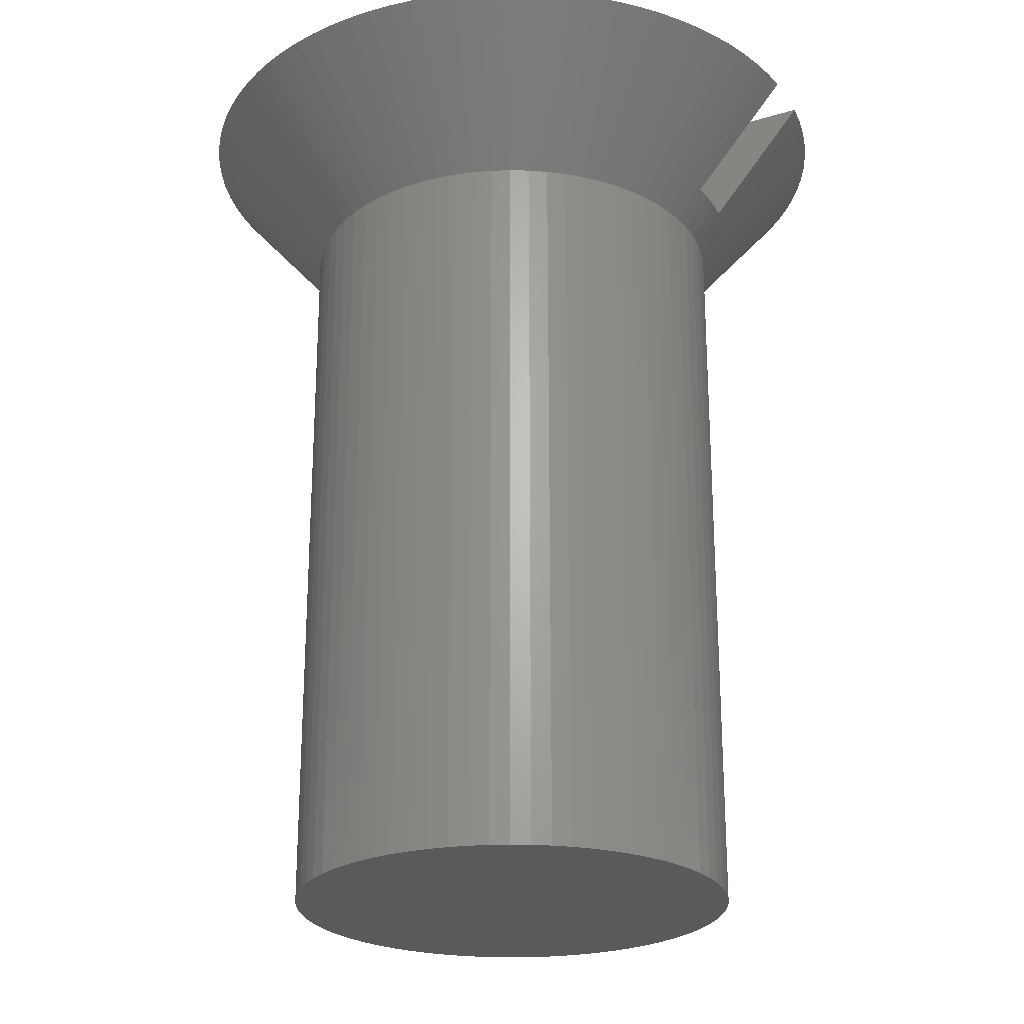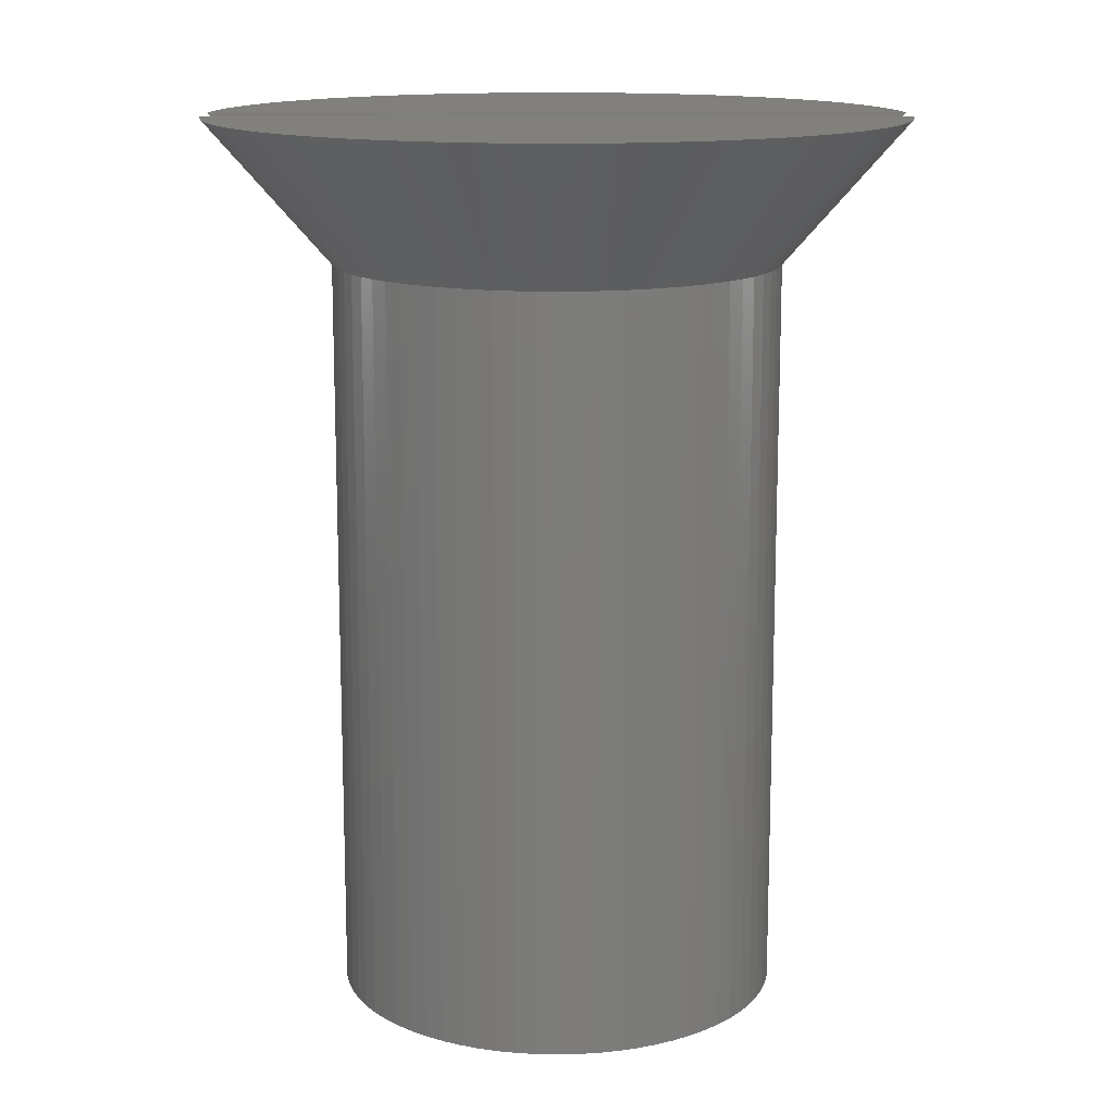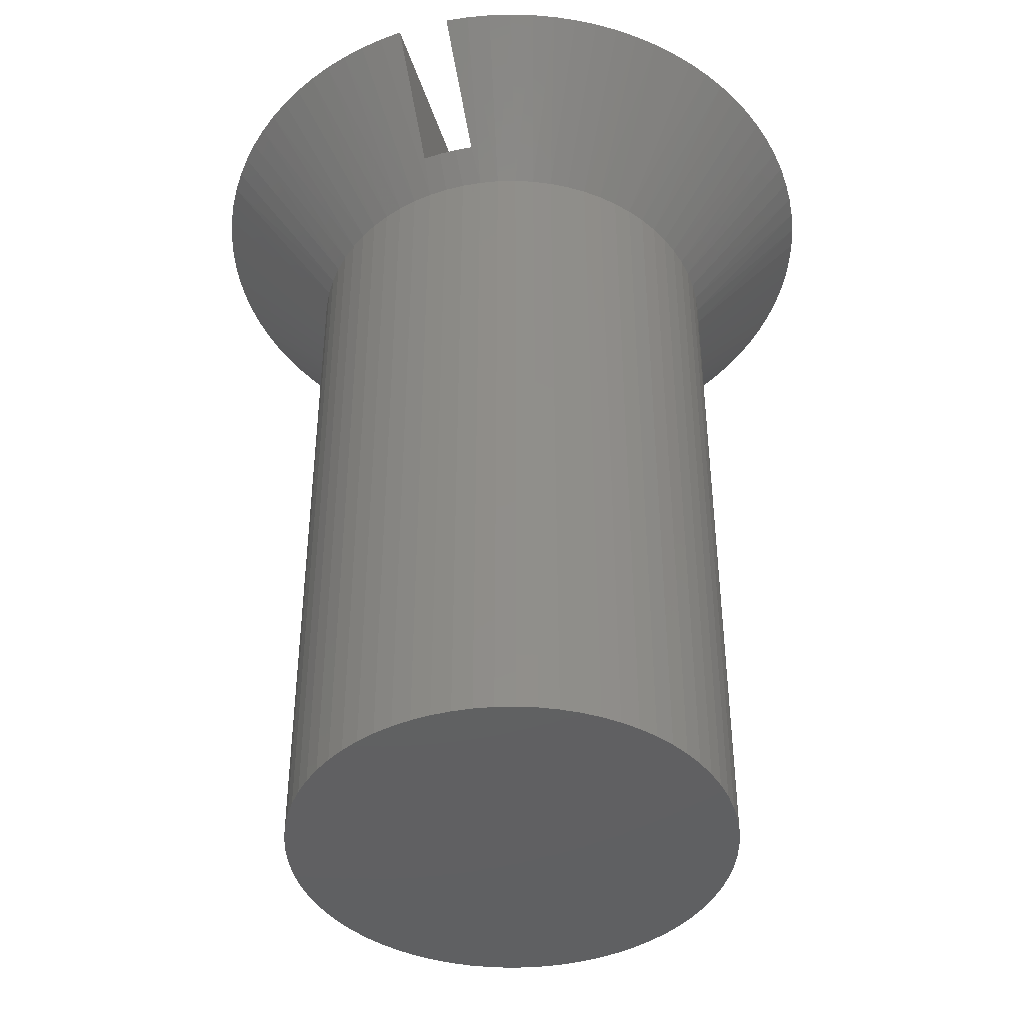
<metadata>
{"format":"stl","ext":"stl","renderer":"f3d","projection":"perspective","resolution":1024,"background":"white","views":[{"elev":-24.5,"azim":116.2,"up":"+Y"},{"elev":14.0,"azim":-90.3,"up":"+Y"},{"elev":-42.7,"azim":-163.0,"up":"+Y"}]}
</metadata>
<code>
# stl→obj: 332 verts, 660 faces
v 0.0195 0.625 0.2421
v 0.0195 0.625 -0.2421
v 0.0195 0.6138 0.2323
v 0.0195 0.6138 -0.2323
v 0.0195 0.603 0.2229
v 0.0195 0.603 -0.2229
v 0.0195 0.5927 0.2139
v 0.0195 0.5927 -0.2139
v 0.0195 0.5828 0.2053
v 0.0195 0.5828 -0.2053
v 0.0195 0.5733 0.197
v 0.0195 0.5733 -0.197
v 0.0195 0.5642 0.1891
v 0.0195 0.5642 -0.1891
v 0.0195 0.5554 0.1814
v 0.0195 0.5554 -0.1814
v 0.0195 0.547 0.174
v 0.0195 0.547 -0.174
v -0.0195 0.547 0.174
v -0.0195 0.547 -0.174
v -0.0195 0.5554 0.1814
v -0.0195 0.5554 -0.1814
v -0.0195 0.5642 0.1891
v -0.0195 0.5642 -0.1891
v -0.0195 0.5733 0.197
v -0.0195 0.5733 -0.197
v -0.0195 0.5828 0.2053
v -0.0195 0.5828 -0.2053
v -0.0195 0.5927 0.2139
v -0.0195 0.5927 -0.2139
v -0.0195 0.603 0.2229
v -0.0195 0.603 -0.2229
v -0.0195 0.6138 0.2323
v -0.0195 0.6138 -0.2323
v -0.0195 0.625 0.2421
v -0.0195 0.625 -0.2421
v 0.006512 0.547 0.175
v 0.006512 0.547 -0.175
v -0.006512 0.547 0.175
v -0.006512 0.547 -0.175
v 0.1554 0.525 -0.01398
v 0.2423 0.625 -0.01723
v 0.156 0.525 0
v 0.2429 0.625 0
v 0.2423 0.625 0.01723
v 0.2405 0.625 -0.03437
v 0.1535 0.525 -0.02786
v 0.2374 0.625 -0.05133
v 0.1504 0.525 -0.0415
v 0.2332 0.625 -0.06804
v 0.1461 0.525 -0.05481
v 0.2278 0.625 -0.08441
v 0.2212 0.625 -0.1003
v 0.1406 0.525 -0.06769
v 0.2136 0.625 -0.1158
v 0.1339 0.525 -0.08001
v 0.2048 0.625 -0.1306
v 0.1262 0.525 -0.09169
v 0.195 0.625 -0.1448
v 0.1175 0.525 -0.1026
v 0.1843 0.625 -0.1583
v 0.1726 0.625 -0.171
v 0.1078 0.525 -0.1128
v 0.16 0.625 -0.1828
v 0.09726 0.525 -0.122
v 0.1467 0.625 -0.1937
v 0.08594 0.525 -0.1302
v 0.1326 0.625 -0.2036
v 0.1178 0.625 -0.2125
v 0.07392 0.525 -0.1374
v 0.1024 0.625 -0.2203
v 0.06131 0.525 -0.1434
v 0.08654 0.625 -0.227
v 0.04821 0.525 -0.1484
v 0.07023 0.625 -0.2326
v 0.03471 0.525 -0.1521
v 0.05356 0.625 -0.237
v 0.03662 0.625 -0.2402
v 0.02094 0.525 -0.1546
v 0.006999 0.525 -0.1558
v -0.006999 0.525 -0.1558
v -0.02094 0.525 -0.1546
v -0.03662 0.625 -0.2402
v -0.03471 0.525 -0.1521
v -0.05356 0.625 -0.237
v -0.07023 0.625 -0.2326
v -0.04821 0.525 -0.1484
v -0.08654 0.625 -0.227
v -0.06131 0.525 -0.1434
v -0.1024 0.625 -0.2203
v -0.07392 0.525 -0.1374
v -0.1178 0.625 -0.2125
v -0.08594 0.525 -0.1302
v -0.1326 0.625 -0.2036
v -0.1467 0.625 -0.1937
v -0.09726 0.525 -0.122
v -0.16 0.625 -0.1828
v -0.1078 0.525 -0.1128
v -0.1726 0.625 -0.171
v -0.1175 0.525 -0.1026
v -0.1843 0.625 -0.1583
v -0.195 0.625 -0.1448
v -0.1262 0.525 -0.09169
v -0.2048 0.625 -0.1306
v -0.1339 0.525 -0.08001
v -0.2136 0.625 -0.1158
v -0.1406 0.525 -0.06769
v -0.2212 0.625 -0.1003
v -0.1461 0.525 -0.05481
v -0.2278 0.625 -0.08441
v -0.2332 0.625 -0.06804
v -0.1504 0.525 -0.0415
v -0.2374 0.625 -0.05133
v -0.1535 0.525 -0.02786
v -0.2405 0.625 -0.03437
v -0.1554 0.525 -0.01398
v -0.2423 0.625 -0.01723
v -0.156 0.525 0
v -0.2429 0.625 0
v -0.2423 0.625 0.01723
v -0.1554 0.525 0.01398
v -0.2405 0.625 0.03437
v -0.1535 0.525 0.02786
v -0.2374 0.625 0.05133
v -0.1504 0.525 0.0415
v -0.2332 0.625 0.06804
v -0.1461 0.525 0.05481
v -0.2278 0.625 0.08441
v -0.2212 0.625 0.1003
v -0.1406 0.525 0.06769
v -0.2136 0.625 0.1158
v -0.1339 0.525 0.08001
v -0.2048 0.625 0.1306
v -0.1262 0.525 0.09169
v -0.195 0.625 0.1448
v -0.1175 0.525 0.1026
v -0.1843 0.625 0.1583
v -0.1726 0.625 0.171
v -0.1078 0.525 0.1128
v -0.16 0.625 0.1828
v -0.09726 0.525 0.122
v -0.1467 0.625 0.1937
v -0.08594 0.525 0.1302
v -0.1326 0.625 0.2036
v -0.1178 0.625 0.2125
v -0.07392 0.525 0.1374
v -0.1024 0.625 0.2203
v -0.06131 0.525 0.1434
v -0.08654 0.625 0.227
v -0.04821 0.525 0.1484
v -0.07023 0.625 0.2326
v -0.03471 0.525 0.1521
v -0.05356 0.625 0.237
v -0.03662 0.625 0.2402
v -0.02094 0.525 0.1546
v -0.006999 0.525 0.1558
v 0.006999 0.525 0.1558
v 0.02094 0.525 0.1546
v 0.03662 0.625 0.2402
v 0.03471 0.525 0.1521
v 0.05356 0.625 0.237
v 0.07023 0.625 0.2326
v 0.04821 0.525 0.1484
v 0.08654 0.625 0.227
v 0.06131 0.525 0.1434
v 0.1024 0.625 0.2203
v 0.07392 0.525 0.1374
v 0.1178 0.625 0.2125
v 0.08594 0.525 0.1302
v 0.1326 0.625 0.2036
v 0.1467 0.625 0.1937
v 0.09726 0.525 0.122
v 0.16 0.625 0.1828
v 0.1078 0.525 0.1128
v 0.1726 0.625 0.171
v 0.1175 0.525 0.1026
v 0.1843 0.625 0.1583
v 0.195 0.625 0.1448
v 0.1262 0.525 0.09169
v 0.2048 0.625 0.1306
v 0.1339 0.525 0.08001
v 0.2136 0.625 0.1158
v 0.1406 0.525 0.06769
v 0.2212 0.625 0.1003
v 0.1461 0.525 0.05481
v 0.2278 0.625 0.08441
v 0.2332 0.625 0.06804
v 0.1504 0.525 0.0415
v 0.2374 0.625 0.05133
v 0.1535 0.525 0.02786
v 0.2405 0.625 0.03437
v 0.1554 0.525 0.01398
v 0.156 0 0
v 0.1554 0 0.01398
v 0.1554 0 -0.01398
v 0.1535 0 -0.02786
v 0.1535 0 0.02786
v 0.1504 0 -0.0415
v 0.1504 0 0.0415
v 0.1461 0 -0.05481
v 0.1461 0 0.05481
v 0.1406 0 -0.06769
v 0.1406 0 0.06769
v 0.1339 0 -0.08001
v 0.1339 0 0.08001
v 0.1262 0 -0.09169
v 0.1262 0 0.09169
v 0.1175 0 -0.1026
v 0.1175 0 0.1026
v 0.1078 0 -0.1128
v 0.1078 0 0.1128
v 0.09726 0 -0.122
v 0.09726 0 0.122
v 0.08594 0 -0.1302
v 0.08594 0 0.1302
v 0.07392 0 -0.1374
v 0.07392 0 0.1374
v 0.06131 0 -0.1434
v 0.06131 0 0.1434
v 0.04821 0 -0.1484
v 0.04821 0 0.1484
v 0.03471 0 -0.1521
v 0.03471 0 0.1521
v 0.02094 0 -0.1546
v 0.02094 0 0.1546
v 0.006999 0 -0.1558
v 0.006999 0 0.1558
v -0.006999 0 -0.1558
v -0.006999 0 0.1558
v -0.02094 0 -0.1546
v -0.02094 0 0.1546
v -0.03471 0 -0.1521
v -0.03471 0 0.1521
v -0.04821 0 -0.1484
v -0.04821 0 0.1484
v -0.06131 0 -0.1434
v -0.06131 0 0.1434
v -0.07392 0 -0.1374
v -0.07392 0 0.1374
v -0.08594 0 -0.1302
v -0.08594 0 0.1302
v -0.09726 0 -0.122
v -0.09726 0 0.122
v -0.1078 0 -0.1128
v -0.1078 0 0.1128
v -0.1175 0 -0.1026
v -0.1175 0 0.1026
v -0.1262 0 -0.09169
v -0.1262 0 0.09169
v -0.1339 0 -0.08001
v -0.1339 0 0.08001
v -0.1406 0 -0.06769
v -0.1406 0 0.06769
v -0.1461 0 -0.05481
v -0.1461 0 0.05481
v -0.1504 0 -0.0415
v -0.1504 0 0.0415
v -0.1535 0 -0.02786
v -0.1535 0 0.02786
v -0.1554 0 -0.01398
v -0.1554 0 0.01398
v -0.156 0 0
v 0.1554 0.2625 0.01398
v 0.156 0.2625 0
v 0.1554 0.2625 -0.01398
v 0.1535 0.2625 -0.02786
v 0.1504 0.2625 -0.0415
v 0.1461 0.2625 -0.05481
v 0.1406 0.2625 -0.06769
v 0.1339 0.2625 -0.08001
v 0.1262 0.2625 -0.09169
v 0.1175 0.2625 -0.1026
v 0.1078 0.2625 -0.1128
v 0.09726 0.2625 -0.122
v 0.08594 0.2625 -0.1302
v 0.07392 0.2625 -0.1374
v 0.06131 0.2625 -0.1434
v 0.04821 0.2625 -0.1484
v 0.03471 0.2625 -0.1521
v 0.02094 0.2625 -0.1546
v 0.006999 0.2625 -0.1558
v -0.006999 0.2625 -0.1558
v -0.02094 0.2625 -0.1546
v -0.03471 0.2625 -0.1521
v -0.04821 0.2625 -0.1484
v -0.06131 0.2625 -0.1434
v -0.07392 0.2625 -0.1374
v -0.08594 0.2625 -0.1302
v -0.09726 0.2625 -0.122
v -0.1078 0.2625 -0.1128
v -0.1175 0.2625 -0.1026
v -0.1262 0.2625 -0.09169
v -0.1339 0.2625 -0.08001
v -0.1406 0.2625 -0.06769
v -0.1461 0.2625 -0.05481
v -0.1504 0.2625 -0.0415
v -0.1535 0.2625 -0.02786
v -0.1554 0.2625 -0.01398
v -0.156 0.2625 0
v -0.1554 0.2625 0.01398
v -0.1535 0.2625 0.02786
v -0.1504 0.2625 0.0415
v -0.1461 0.2625 0.05481
v -0.1406 0.2625 0.06769
v -0.1339 0.2625 0.08001
v -0.1262 0.2625 0.09169
v -0.1175 0.2625 0.1026
v -0.1078 0.2625 0.1128
v -0.09726 0.2625 0.122
v -0.08594 0.2625 0.1302
v -0.07392 0.2625 0.1374
v -0.06131 0.2625 0.1434
v -0.04821 0.2625 0.1484
v -0.03471 0.2625 0.1521
v -0.02094 0.2625 0.1546
v -0.006999 0.2625 0.1558
v 0.006999 0.2625 0.1558
v 0.02094 0.2625 0.1546
v 0.03471 0.2625 0.1521
v 0.04821 0.2625 0.1484
v 0.06131 0.2625 0.1434
v 0.07392 0.2625 0.1374
v 0.08594 0.2625 0.1302
v 0.09726 0.2625 0.122
v 0.1078 0.2625 0.1128
v 0.1175 0.2625 0.1026
v 0.1262 0.2625 0.09169
v 0.1339 0.2625 0.08001
v 0.1406 0.2625 0.06769
v 0.1461 0.2625 0.05481
v 0.1504 0.2625 0.0415
v 0.1535 0.2625 0.02786
f 1 2 3
f 3 2 4
f 3 4 5
f 5 4 6
f 5 6 7
f 7 6 8
f 7 8 9
f 9 8 10
f 9 10 11
f 11 10 12
f 11 12 13
f 13 12 14
f 13 14 15
f 15 14 16
f 15 16 17
f 17 16 18
f 19 20 21
f 21 20 22
f 21 22 23
f 23 22 24
f 23 24 25
f 25 24 26
f 25 26 27
f 27 26 28
f 27 28 29
f 29 28 30
f 29 30 31
f 31 30 32
f 31 32 33
f 33 32 34
f 33 34 35
f 35 34 36
f 17 18 37
f 37 18 38
f 37 38 39
f 39 38 40
f 39 40 19
f 19 40 20
f 41 42 43
f 43 42 44
f 43 44 45
f 42 41 46
f 46 41 47
f 46 47 48
f 48 47 49
f 48 49 50
f 50 49 51
f 50 51 52
f 52 51 53
f 53 51 54
f 53 54 55
f 55 54 56
f 55 56 57
f 57 56 58
f 57 58 59
f 59 58 60
f 59 60 61
f 61 60 62
f 62 60 63
f 62 63 64
f 64 63 65
f 64 65 66
f 66 65 67
f 66 67 68
f 68 67 69
f 69 67 70
f 69 70 71
f 71 70 72
f 71 72 73
f 73 72 74
f 73 74 75
f 75 74 76
f 75 76 77
f 77 76 78
f 78 76 79
f 78 79 18
f 18 79 80
f 18 80 38
f 38 80 81
f 38 81 40
f 40 81 20
f 20 81 82
f 20 82 22
f 22 82 83
f 22 83 36
f 82 84 83
f 83 84 85
f 85 84 86
f 86 84 87
f 86 87 88
f 88 87 89
f 88 89 90
f 90 89 91
f 90 91 92
f 92 91 93
f 92 93 94
f 94 93 95
f 95 93 96
f 95 96 97
f 97 96 98
f 97 98 99
f 99 98 100
f 99 100 101
f 101 100 102
f 102 100 103
f 102 103 104
f 104 103 105
f 104 105 106
f 106 105 107
f 106 107 108
f 108 107 109
f 108 109 110
f 110 109 111
f 111 109 112
f 111 112 113
f 113 112 114
f 113 114 115
f 115 114 116
f 115 116 117
f 117 116 118
f 117 118 119
f 119 118 120
f 120 118 121
f 120 121 122
f 122 121 123
f 122 123 124
f 124 123 125
f 124 125 126
f 126 125 127
f 126 127 128
f 128 127 129
f 129 127 130
f 129 130 131
f 131 130 132
f 131 132 133
f 133 132 134
f 133 134 135
f 135 134 136
f 135 136 137
f 137 136 138
f 138 136 139
f 138 139 140
f 140 139 141
f 140 141 142
f 142 141 143
f 142 143 144
f 144 143 145
f 145 143 146
f 145 146 147
f 147 146 148
f 147 148 149
f 149 148 150
f 149 150 151
f 151 150 152
f 151 152 153
f 153 152 154
f 154 152 155
f 154 155 19
f 19 155 156
f 19 156 39
f 39 156 157
f 39 157 37
f 37 157 17
f 17 157 158
f 17 158 159
f 159 158 160
f 159 160 161
f 161 160 162
f 162 160 163
f 162 163 164
f 164 163 165
f 164 165 166
f 166 165 167
f 166 167 168
f 168 167 169
f 168 169 170
f 170 169 171
f 171 169 172
f 171 172 173
f 173 172 174
f 173 174 175
f 175 174 176
f 175 176 177
f 177 176 178
f 178 176 179
f 178 179 180
f 180 179 181
f 180 181 182
f 182 181 183
f 182 183 184
f 184 183 185
f 184 185 186
f 186 185 187
f 187 185 188
f 187 188 189
f 189 188 190
f 189 190 191
f 191 190 192
f 191 192 45
f 45 192 43
f 3 5 1
f 1 5 7
f 1 7 159
f 159 7 9
f 159 9 11
f 11 13 159
f 159 13 15
f 159 15 17
f 154 19 35
f 35 19 21
f 35 21 23
f 23 25 35
f 35 25 27
f 35 27 29
f 29 31 35
f 35 31 33
f 34 32 36
f 36 32 30
f 36 30 28
f 28 26 36
f 36 26 24
f 36 24 22
f 18 16 78
f 78 16 14
f 78 14 12
f 12 10 78
f 78 10 8
f 78 8 6
f 4 2 6
f 6 2 78
f 35 36 154
f 154 36 83
f 154 83 153
f 153 83 85
f 153 85 151
f 151 85 86
f 151 86 149
f 149 86 88
f 149 88 147
f 147 88 90
f 147 90 145
f 145 90 92
f 145 92 144
f 144 92 94
f 144 94 142
f 142 94 95
f 142 95 140
f 140 95 97
f 140 97 138
f 138 97 99
f 138 99 137
f 137 99 101
f 137 101 135
f 135 101 102
f 135 102 133
f 133 102 104
f 133 104 131
f 131 104 106
f 131 106 129
f 129 106 108
f 129 108 128
f 128 108 110
f 128 110 126
f 126 110 111
f 126 111 124
f 124 111 113
f 124 113 122
f 122 113 115
f 122 115 120
f 120 115 117
f 120 117 119
f 193 194 195
f 195 194 196
f 196 194 197
f 196 197 198
f 198 197 199
f 198 199 200
f 200 199 201
f 200 201 202
f 202 201 203
f 202 203 204
f 204 203 205
f 204 205 206
f 206 205 207
f 206 207 208
f 208 207 209
f 208 209 210
f 210 209 211
f 210 211 212
f 212 211 213
f 212 213 214
f 214 213 215
f 214 215 216
f 216 215 217
f 216 217 218
f 218 217 219
f 218 219 220
f 220 219 221
f 220 221 222
f 222 221 223
f 222 223 224
f 224 223 225
f 224 225 226
f 226 225 227
f 226 227 228
f 228 227 229
f 228 229 230
f 230 229 231
f 230 231 232
f 232 231 233
f 232 233 234
f 234 233 235
f 234 235 236
f 236 235 237
f 236 237 238
f 238 237 239
f 238 239 240
f 240 239 241
f 240 241 242
f 242 241 243
f 242 243 244
f 244 243 245
f 244 245 246
f 246 245 247
f 246 247 248
f 248 247 249
f 248 249 250
f 250 249 251
f 250 251 252
f 252 251 253
f 252 253 254
f 254 253 255
f 254 255 256
f 256 255 257
f 256 257 258
f 258 257 259
f 258 259 260
f 260 259 261
f 260 261 262
f 2 1 78
f 78 1 159
f 78 159 77
f 77 159 161
f 77 161 75
f 75 161 162
f 75 162 73
f 73 162 164
f 73 164 71
f 71 164 166
f 71 166 69
f 69 166 168
f 69 168 68
f 68 168 170
f 68 170 66
f 66 170 171
f 66 171 64
f 64 171 173
f 64 173 62
f 62 173 175
f 62 175 61
f 61 175 177
f 61 177 59
f 59 177 178
f 59 178 57
f 57 178 180
f 57 180 55
f 55 180 182
f 55 182 53
f 53 182 184
f 53 184 52
f 52 184 186
f 52 186 50
f 50 186 187
f 50 187 48
f 48 187 189
f 48 189 46
f 46 189 191
f 46 191 42
f 42 191 45
f 42 45 44
f 192 263 43
f 43 263 264
f 43 264 41
f 41 264 265
f 41 265 47
f 47 265 266
f 47 266 49
f 49 266 267
f 49 267 51
f 51 267 268
f 51 268 54
f 54 268 269
f 54 269 56
f 56 269 270
f 56 270 58
f 58 270 271
f 58 271 60
f 60 271 272
f 60 272 63
f 63 272 273
f 63 273 65
f 65 273 274
f 65 274 67
f 67 274 275
f 67 275 70
f 70 275 276
f 70 276 72
f 72 276 277
f 72 277 74
f 74 277 278
f 74 278 76
f 76 278 279
f 76 279 79
f 79 279 280
f 79 280 80
f 80 280 281
f 80 281 81
f 81 281 282
f 81 282 82
f 82 282 283
f 82 283 84
f 84 283 284
f 84 284 87
f 87 284 285
f 87 285 89
f 89 285 286
f 89 286 91
f 91 286 287
f 91 287 93
f 93 287 288
f 93 288 96
f 96 288 289
f 96 289 98
f 98 289 290
f 98 290 100
f 100 290 291
f 100 291 103
f 103 291 292
f 103 292 105
f 105 292 293
f 105 293 107
f 107 293 294
f 107 294 109
f 109 294 295
f 109 295 112
f 112 295 296
f 112 296 114
f 114 296 297
f 114 297 116
f 116 297 298
f 116 298 118
f 118 298 299
f 118 299 121
f 121 299 300
f 121 300 123
f 123 300 301
f 123 301 125
f 125 301 302
f 125 302 127
f 127 302 303
f 127 303 130
f 130 303 304
f 130 304 132
f 132 304 305
f 132 305 134
f 134 305 306
f 134 306 136
f 136 306 307
f 136 307 139
f 139 307 308
f 139 308 141
f 141 308 309
f 141 309 143
f 143 309 310
f 143 310 146
f 146 310 311
f 146 311 148
f 148 311 312
f 148 312 150
f 150 312 313
f 150 313 152
f 152 313 314
f 152 314 155
f 155 314 315
f 155 315 156
f 156 315 316
f 156 316 157
f 157 316 317
f 157 317 158
f 158 317 318
f 158 318 160
f 160 318 319
f 160 319 163
f 163 319 320
f 163 320 165
f 165 320 321
f 165 321 167
f 167 321 322
f 167 322 169
f 169 322 323
f 169 323 172
f 172 323 324
f 172 324 174
f 174 324 325
f 174 325 176
f 176 325 326
f 176 326 179
f 179 326 327
f 179 327 181
f 181 327 328
f 181 328 183
f 183 328 329
f 183 329 185
f 185 329 330
f 185 330 188
f 188 330 331
f 188 331 190
f 190 331 332
f 190 332 192
f 192 332 263
f 195 265 193
f 193 265 264
f 193 264 194
f 194 264 263
f 194 263 197
f 197 263 332
f 197 332 199
f 199 332 331
f 199 331 201
f 201 331 330
f 201 330 203
f 203 330 329
f 203 329 205
f 205 329 328
f 205 328 207
f 207 328 327
f 207 327 209
f 209 327 326
f 209 326 211
f 211 326 325
f 211 325 213
f 213 325 324
f 213 324 215
f 215 324 323
f 215 323 217
f 217 323 322
f 217 322 219
f 219 322 321
f 219 321 221
f 221 321 320
f 221 320 223
f 223 320 319
f 223 319 225
f 225 319 318
f 225 318 227
f 227 318 317
f 227 317 229
f 229 317 316
f 229 316 231
f 231 316 315
f 231 315 233
f 233 315 314
f 233 314 235
f 235 314 313
f 235 313 237
f 237 313 312
f 237 312 239
f 239 312 311
f 239 311 241
f 241 311 310
f 241 310 243
f 243 310 309
f 243 309 245
f 245 309 308
f 245 308 247
f 247 308 307
f 247 307 249
f 249 307 306
f 249 306 251
f 251 306 305
f 251 305 253
f 253 305 304
f 253 304 255
f 255 304 303
f 255 303 257
f 257 303 302
f 257 302 259
f 259 302 301
f 259 301 261
f 261 301 300
f 261 300 262
f 262 300 299
f 262 299 260
f 260 299 298
f 260 298 258
f 258 298 297
f 258 297 256
f 256 297 296
f 256 296 254
f 254 296 295
f 254 295 252
f 252 295 294
f 252 294 250
f 250 294 293
f 250 293 248
f 248 293 292
f 248 292 246
f 246 292 291
f 246 291 244
f 244 291 290
f 244 290 242
f 242 290 289
f 242 289 240
f 240 289 288
f 240 288 238
f 238 288 287
f 238 287 236
f 236 287 286
f 236 286 234
f 234 286 285
f 234 285 232
f 232 285 284
f 232 284 230
f 230 284 283
f 230 283 228
f 228 283 282
f 228 282 226
f 226 282 281
f 226 281 224
f 224 281 280
f 224 280 222
f 222 280 279
f 222 279 220
f 220 279 278
f 220 278 218
f 218 278 277
f 218 277 216
f 216 277 276
f 216 276 214
f 214 276 275
f 214 275 212
f 212 275 274
f 212 274 210
f 210 274 273
f 210 273 208
f 208 273 272
f 208 272 206
f 206 272 271
f 206 271 204
f 204 271 270
f 204 270 202
f 202 270 269
f 202 269 200
f 200 269 268
f 200 268 198
f 198 268 267
f 198 267 196
f 196 267 266
f 196 266 195
f 195 266 265

</code>
